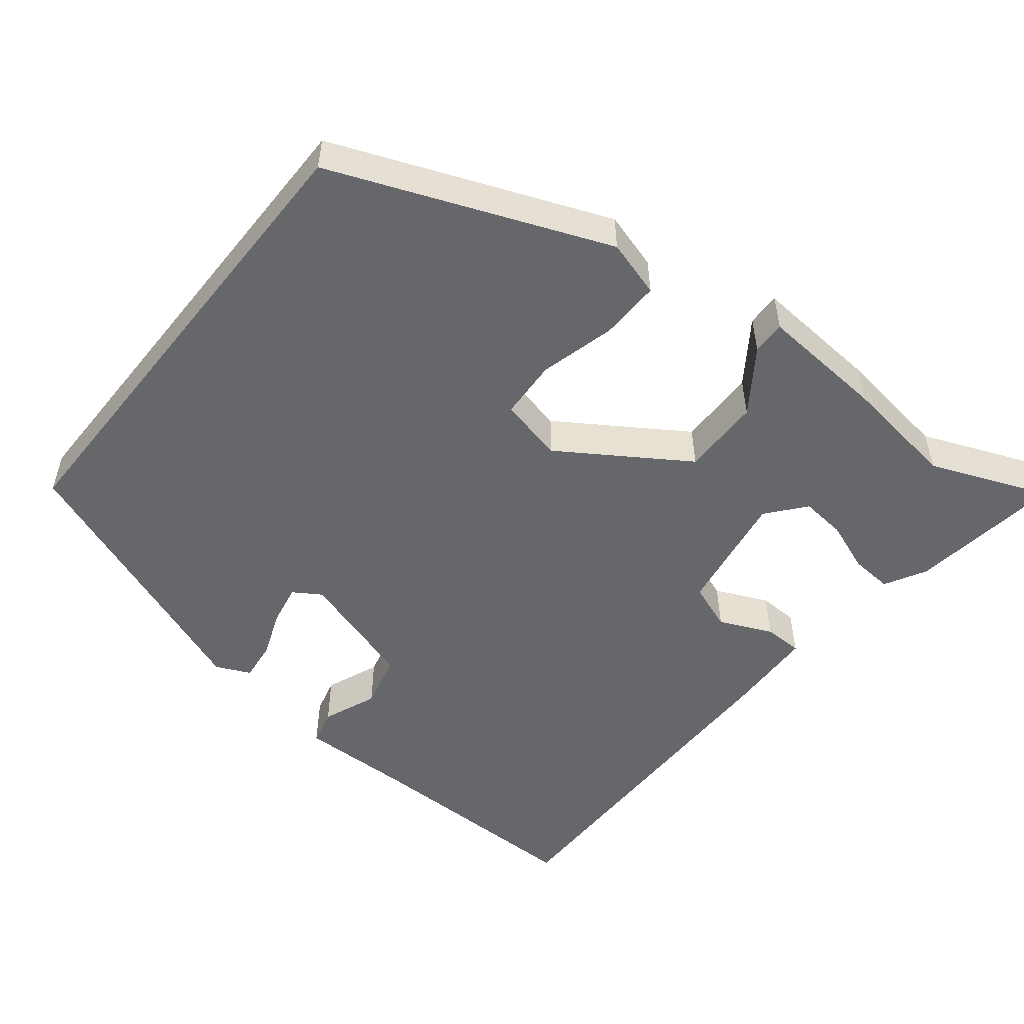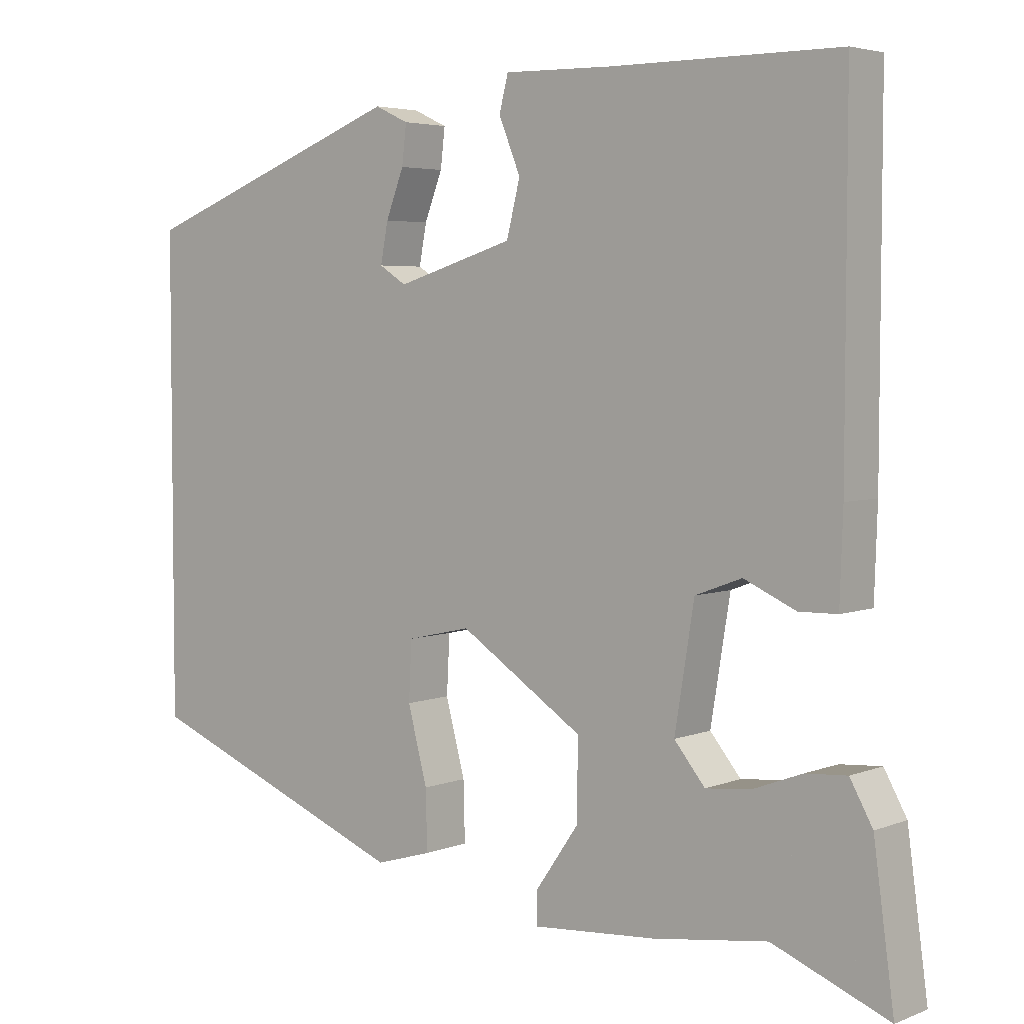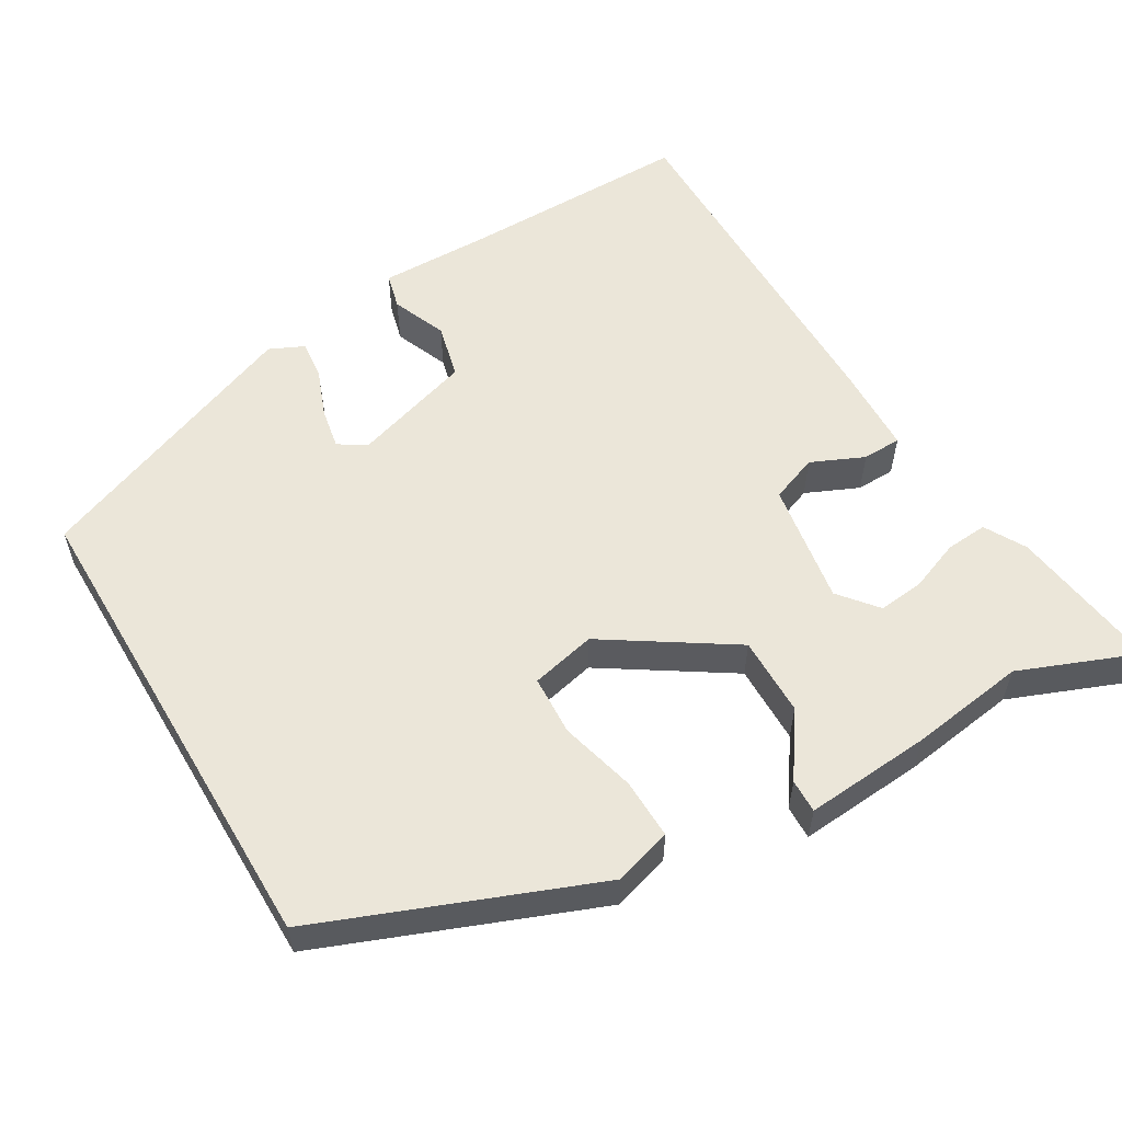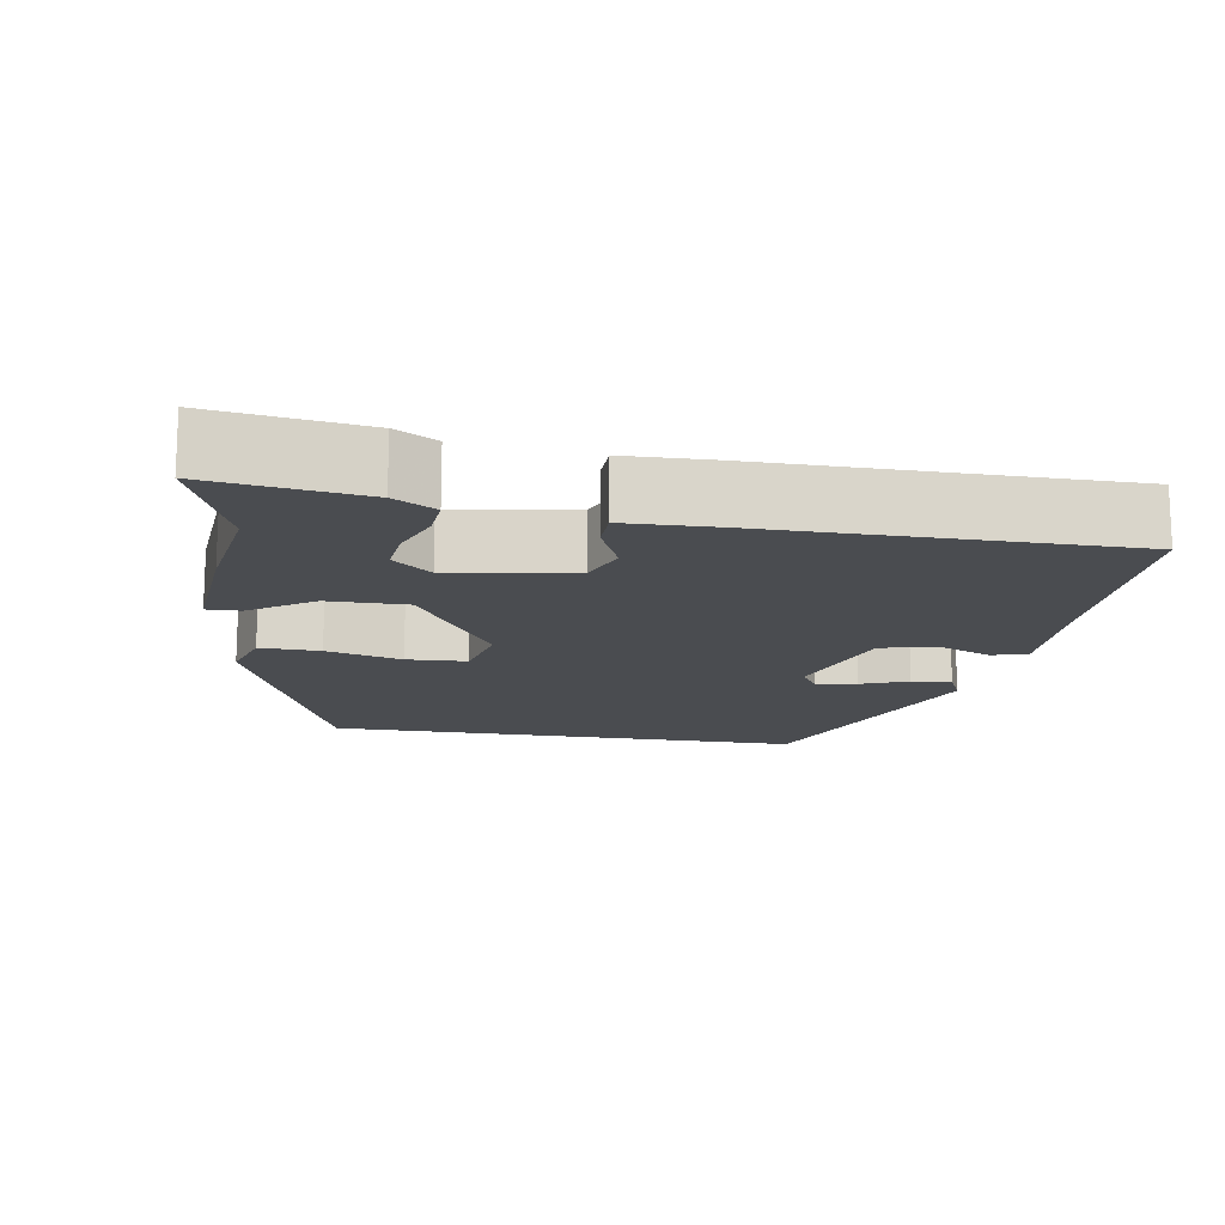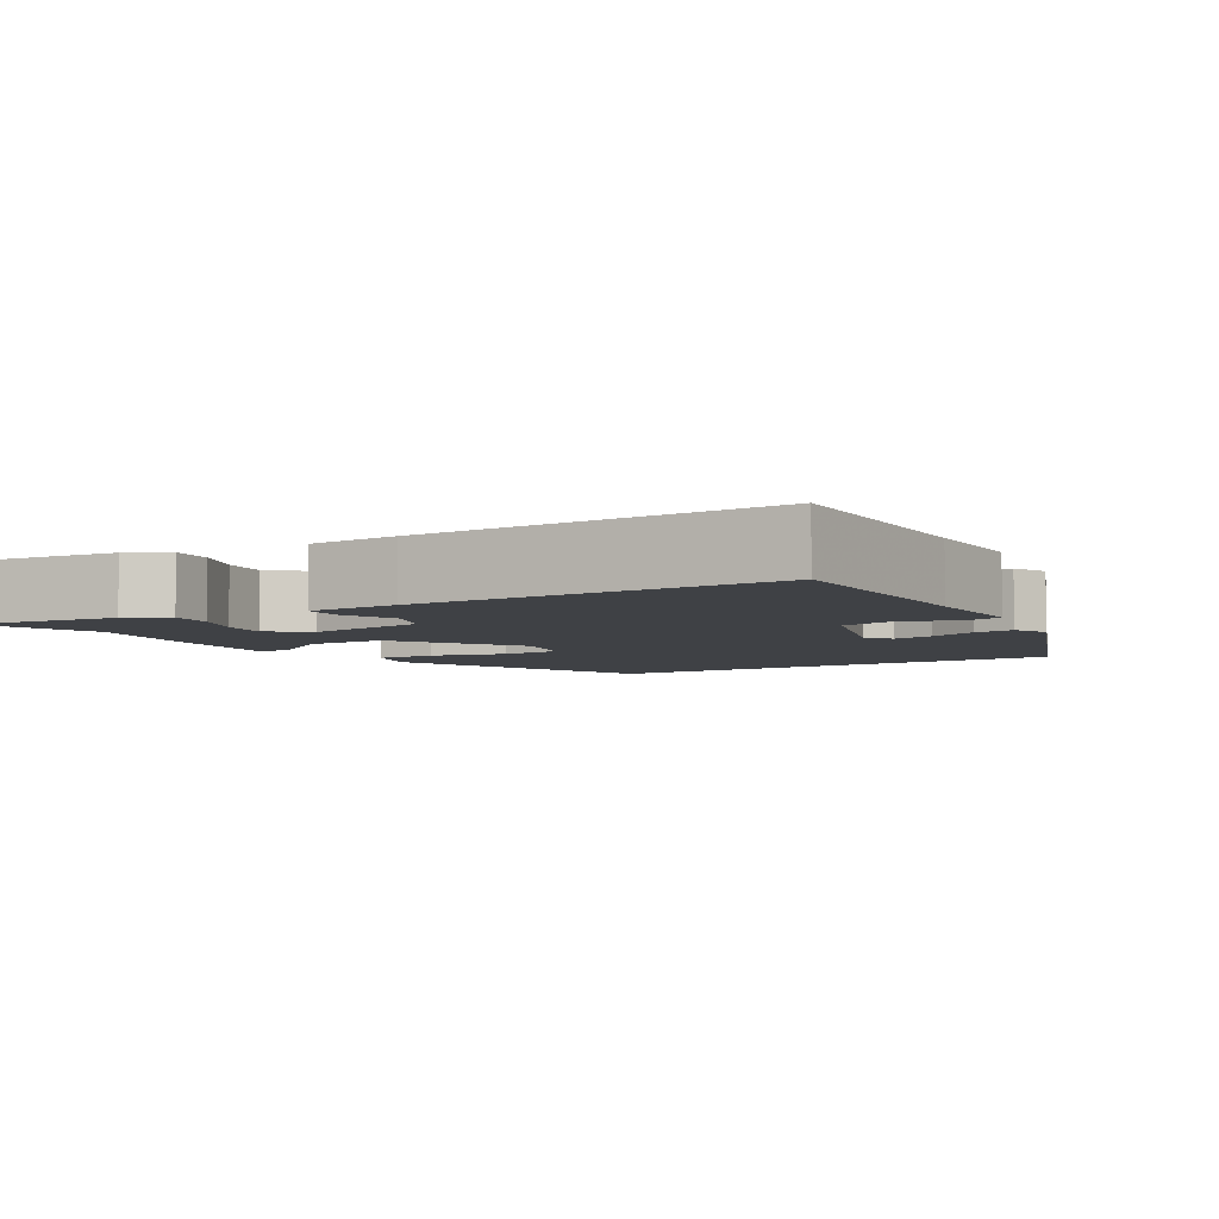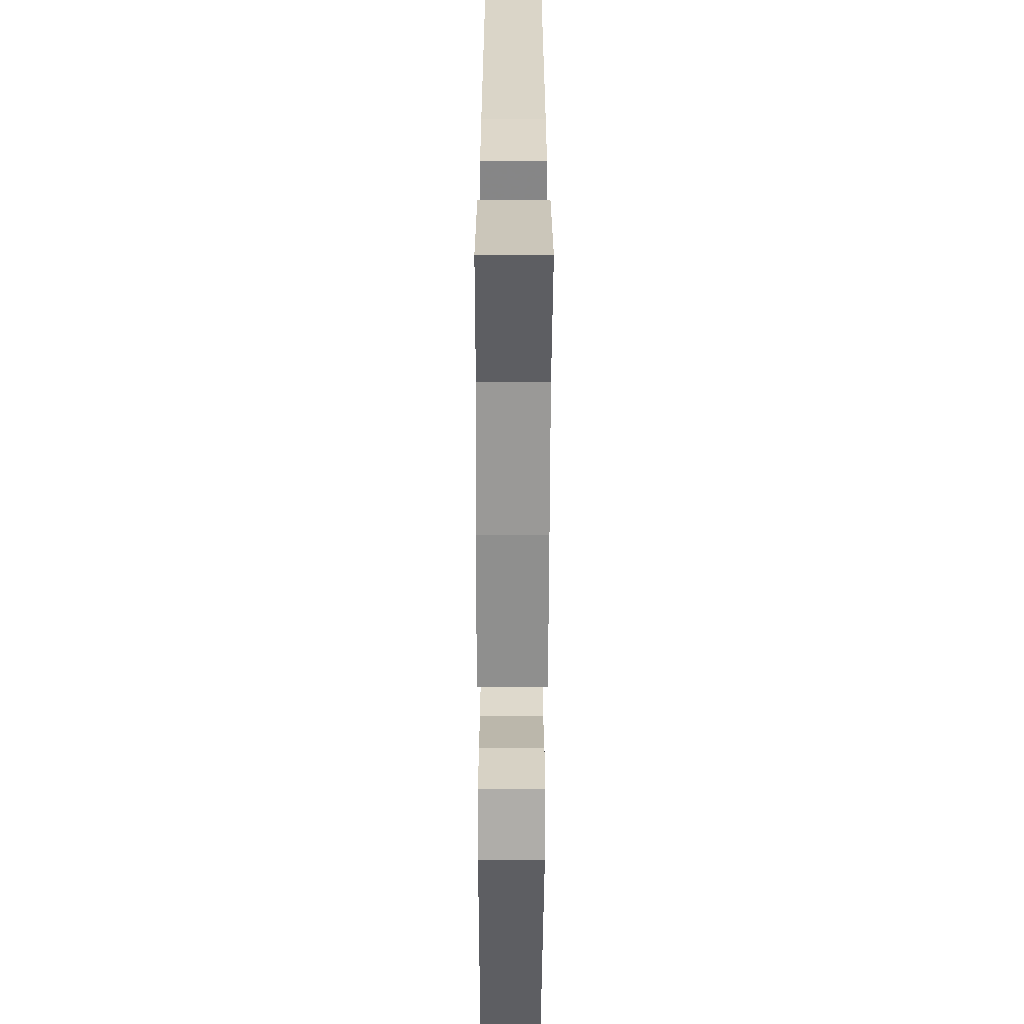
<metadata>
{"format":"obj","ext":"obj","renderer":"f3d","projection":"perspective","resolution":1024,"background":"white","views":[{"elev":-52.2,"azim":141.4,"up":"+Y"},{"elev":4.3,"azim":-141.1,"up":"+Z"},{"elev":56.8,"azim":149.3,"up":"+Y"},{"elev":-15.0,"azim":-99.7,"up":"+Y"},{"elev":-5.4,"azim":-58.7,"up":"+Y"},{"elev":-61.1,"azim":-90.2,"up":"+Z"}]}
</metadata>
<code>
v -0.506 0.07 0.475
v -0.203 0.07 0.475
v -0.058 0.07 0.478
v -0.046 0.07 0.431
v -0.075 0.07 0.36
v -0.057 0.07 0.288
v 0.1 0.07 0.24
v 0.136 0.07 0.263
v 0.126 0.07 0.316
v 0.102 0.07 0.378
v 0.096 0.07 0.43
v 0.141 0.07 0.451
v 0.5 0.07 0.314
v 0.5 0.07 -0.316
v 0.141 0.07 -0.459
v 0.066 0.07 -0.437
v 0.068 0.07 -0.358
v 0.094 0.07 -0.259
v 0.09 0.07 -0.181
v 0.005 0.07 -0.162
v -0.16 0.07 -0.27
v -0.159 0.07 -0.374
v -0.102 0.07 -0.456
v -0.101 0.07 -0.5
v -0.266 0.07 -0.488
v -0.418 0.07 -0.467
v -0.572 0.07 -0.529
v -0.545 0.07 -0.33
v -0.515 0.07 -0.276
v -0.46 0.07 -0.28
v -0.394 0.07 -0.305
v -0.334 0.07 -0.311
v -0.293 0.07 -0.261
v -0.319 0.07 -0.101
v -0.381 0.07 -0.078
v -0.45 0.07 -0.109
v -0.501 0.07 -0.108
v -0.505 0.07 0.009
v -0.506 0 0.475
v -0.203 0 0.475
v -0.058 0 0.478
v -0.046 0 0.431
v -0.075 0 0.36
v -0.057 0 0.288
v 0.1 0 0.24
v 0.136 0 0.263
v 0.126 0 0.316
v 0.102 0 0.378
v 0.096 0 0.43
v 0.141 0 0.451
v 0.5 0 0.314
v 0.5 0 -0.316
v 0.141 0 -0.459
v 0.066 0 -0.437
v 0.068 0 -0.358
v 0.094 0 -0.259
v 0.09 0 -0.181
v 0.005 0 -0.162
v -0.16 0 -0.27
v -0.159 0 -0.374
v -0.102 0 -0.456
v -0.101 0 -0.5
v -0.266 0 -0.488
v -0.418 0 -0.467
v -0.572 0 -0.529
v -0.545 0 -0.33
v -0.515 0 -0.276
v -0.46 0 -0.28
v -0.394 0 -0.305
v -0.334 0 -0.311
v -0.293 0 -0.261
v -0.319 0 -0.101
v -0.381 0 -0.078
v -0.45 0 -0.109
v -0.501 0 -0.108
v -0.505 0 0.009
f 38 1 2
f 37 38 2
f 36 37 2
f 35 36 2
f 3 4 5
f 2 3 5
f 35 2 5
f 34 35 5
f 33 34 5 6
f 29 30 31
f 28 29 31
f 27 28 31
f 26 27 31
f 26 31 32
f 25 26 32
f 24 25 32
f 23 24 32
f 22 23 32
f 21 22 32 33
f 16 17 18
f 15 16 18
f 14 15 18
f 13 14 18
f 13 18 19
f 11 12 13
f 10 11 13
f 9 10 13
f 8 9 13
f 13 19 20
f 8 13 20
f 7 8 20
f 20 21 33
f 7 20 33
f 6 7 33
f 40 39 76
f 40 76 75
f 40 75 74
f 40 74 73
f 43 42 41
f 43 41 40
f 43 40 73
f 43 73 72
f 44 43 72 71
f 69 68 67
f 69 67 66
f 69 66 65
f 69 65 64
f 70 69 64
f 70 64 63
f 70 63 62
f 70 62 61
f 70 61 60
f 71 70 60 59
f 56 55 54
f 56 54 53
f 56 53 52
f 56 52 51
f 57 56 51
f 51 50 49
f 51 49 48
f 51 48 47
f 51 47 46
f 58 57 51
f 58 51 46
f 58 46 45
f 71 59 58
f 71 58 45
f 71 45 44
f 1 39 40 2
f 2 40 41 3
f 3 41 42 4
f 4 42 43 5
f 5 43 44 6
f 6 44 45 7
f 7 45 46 8
f 8 46 47 9
f 9 47 48 10
f 10 48 49 11
f 11 49 50 12
f 12 50 51 13
f 13 51 52 14
f 14 52 53 15
f 15 53 54 16
f 16 54 55 17
f 17 55 56 18
f 18 56 57 19
f 19 57 58 20
f 20 58 59 21
f 21 59 60 22
f 22 60 61 23
f 23 61 62 24
f 24 62 63 25
f 25 63 64 26
f 26 64 65 27
f 27 65 66 28
f 28 66 67 29
f 29 67 68 30
f 30 68 69 31
f 31 69 70 32
f 32 70 71 33
f 33 71 72 34
f 34 72 73 35
f 35 73 74 36
f 36 74 75 37
f 37 75 76 38
f 38 76 39 1

</code>
